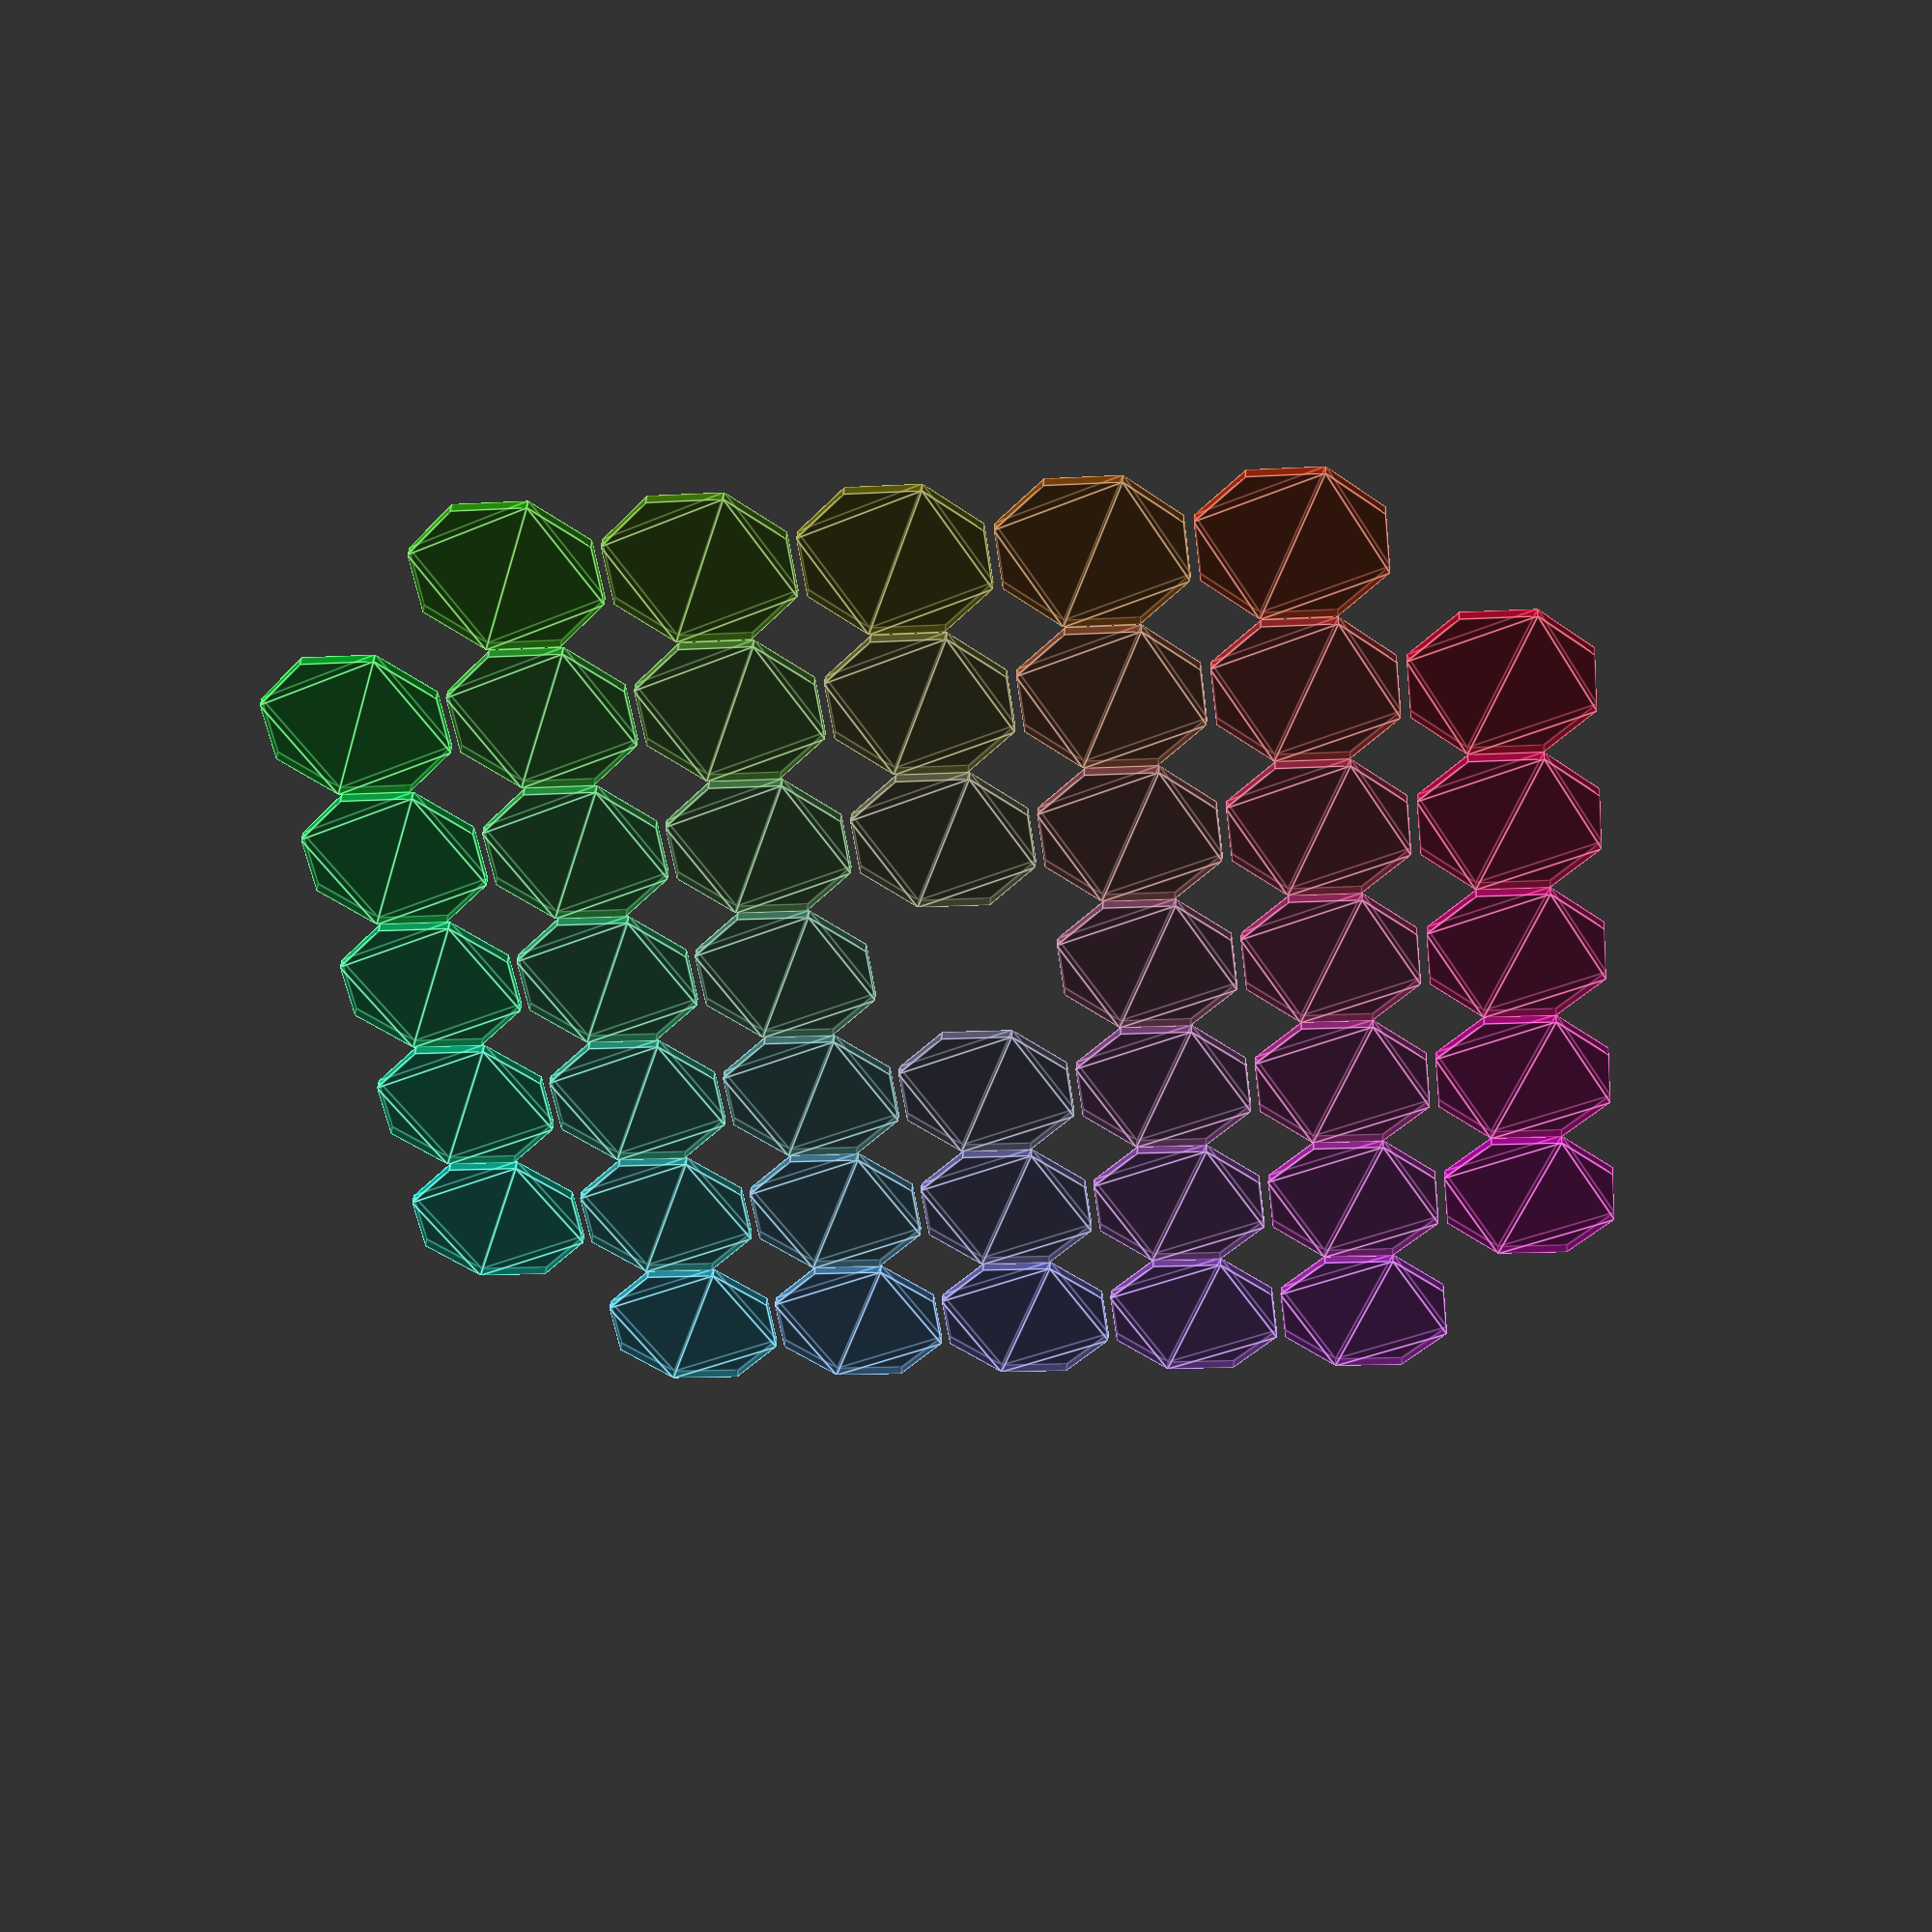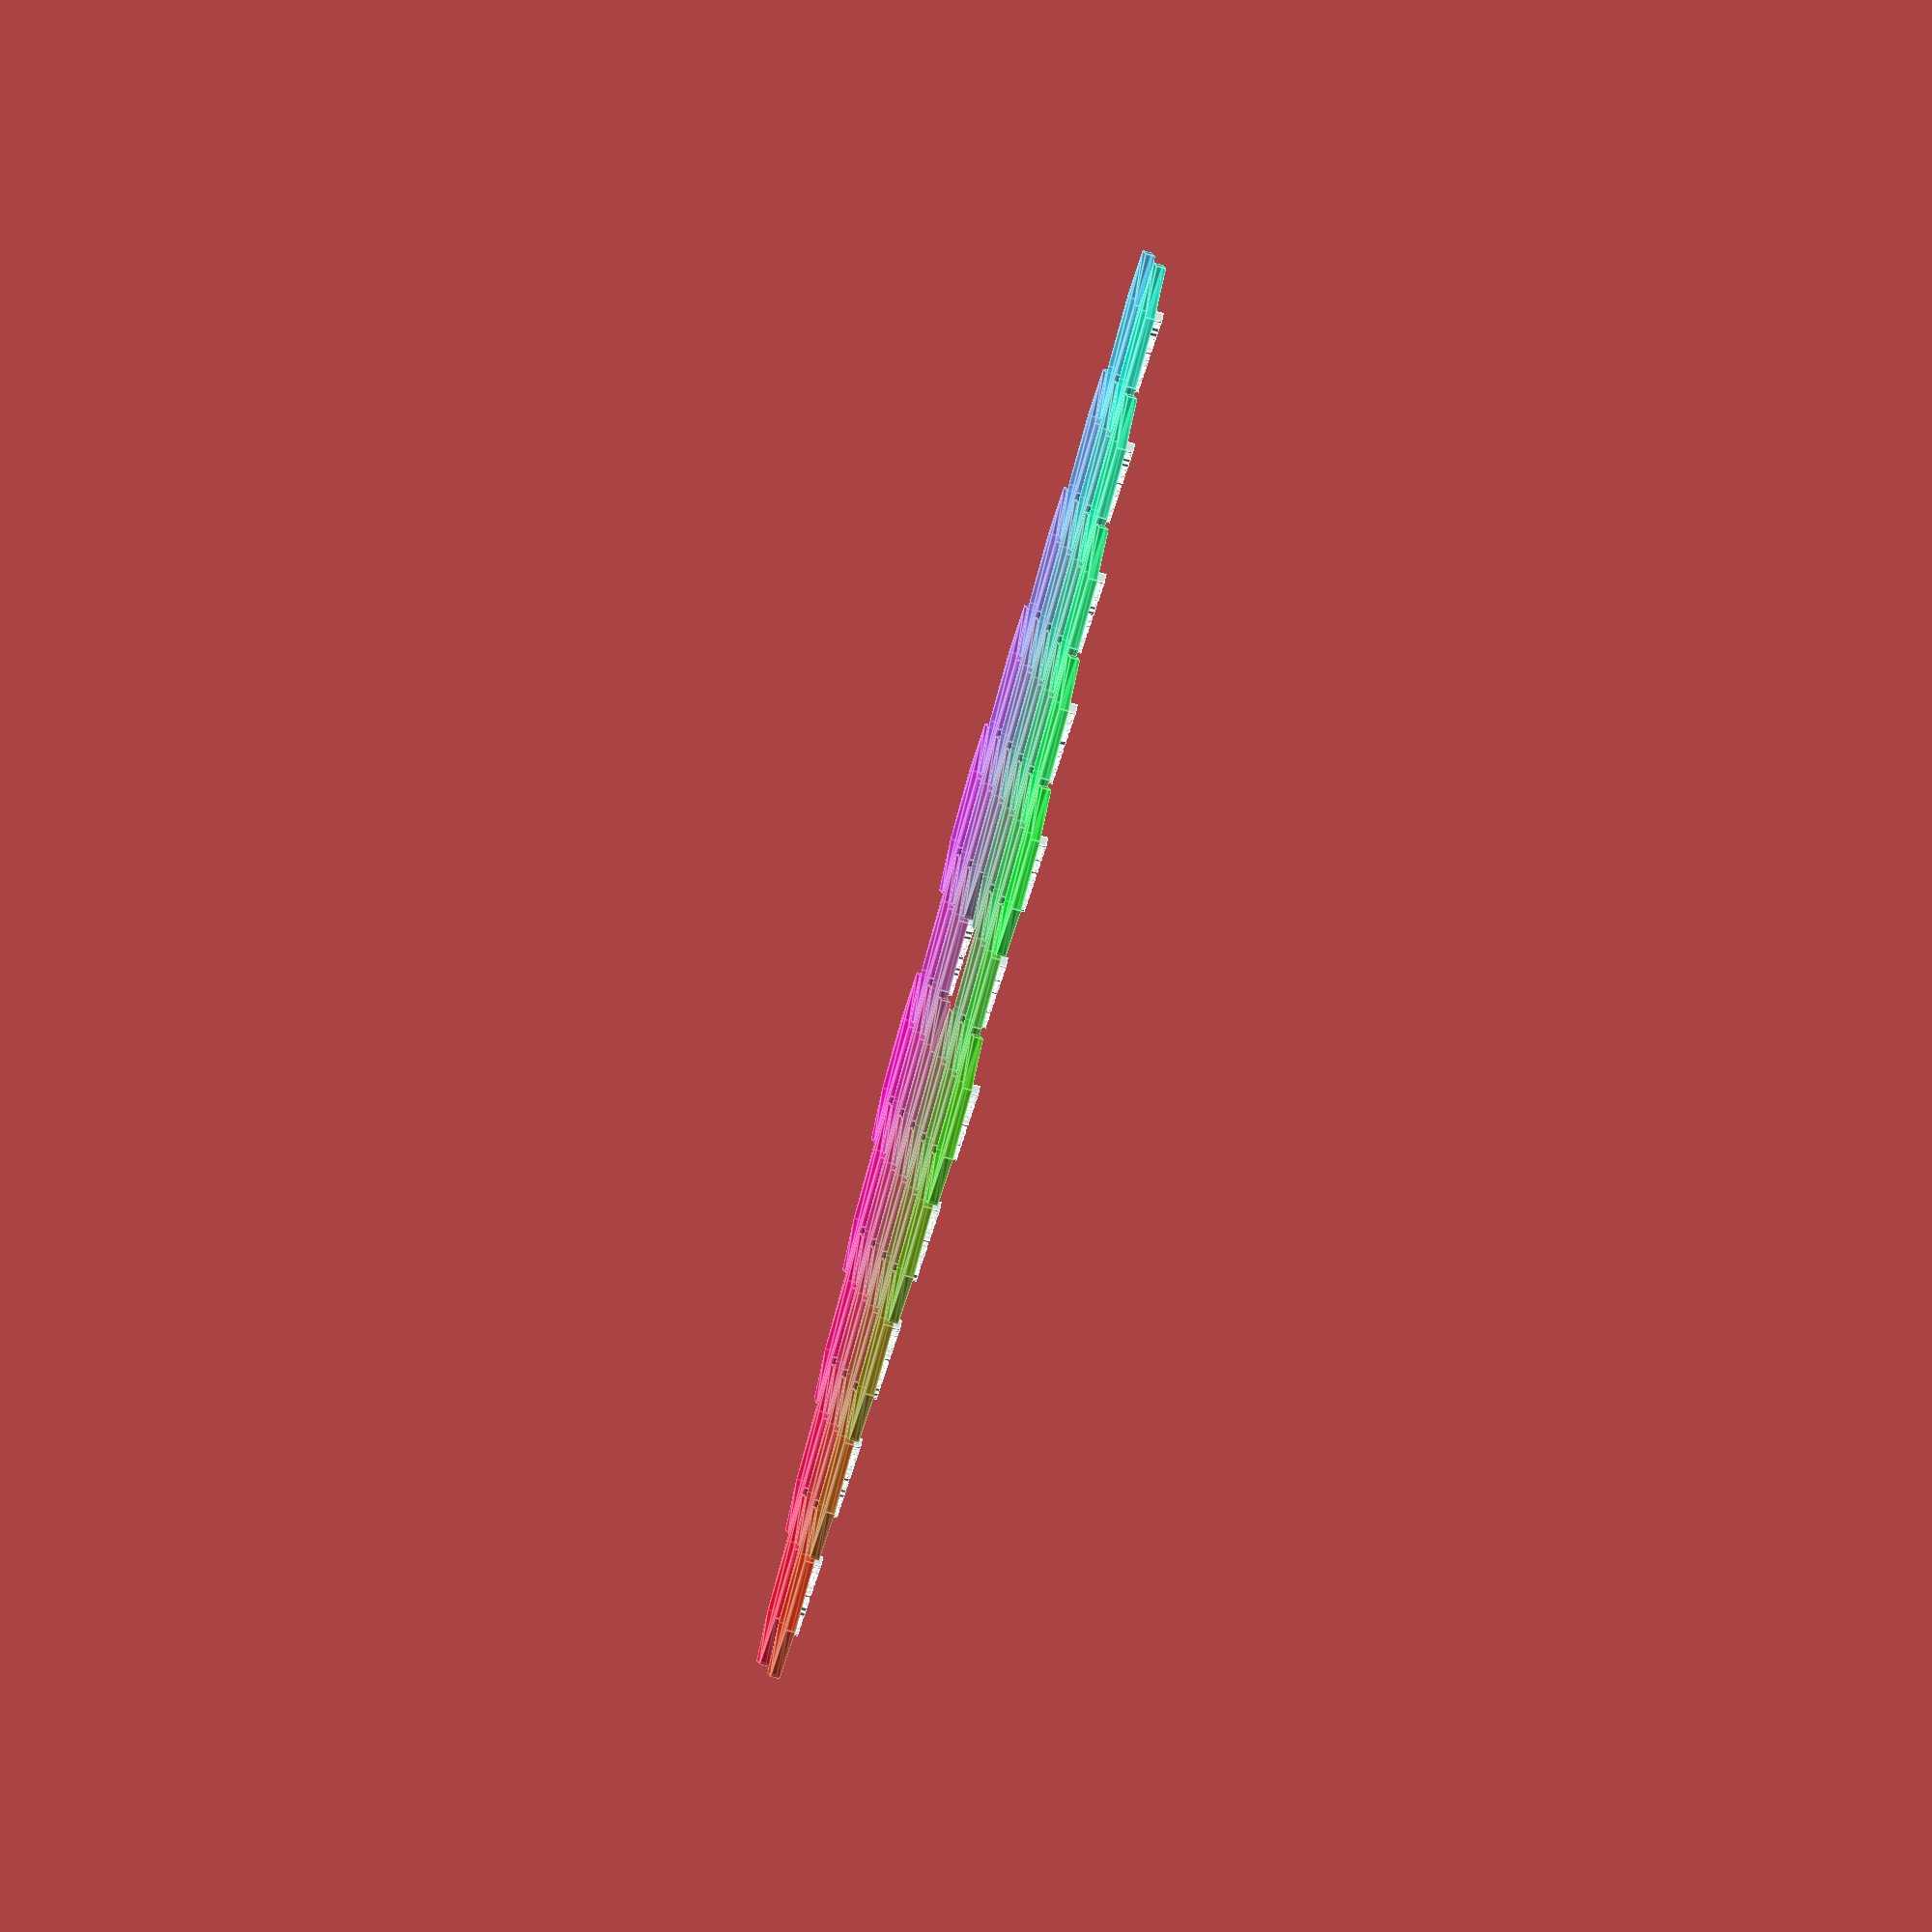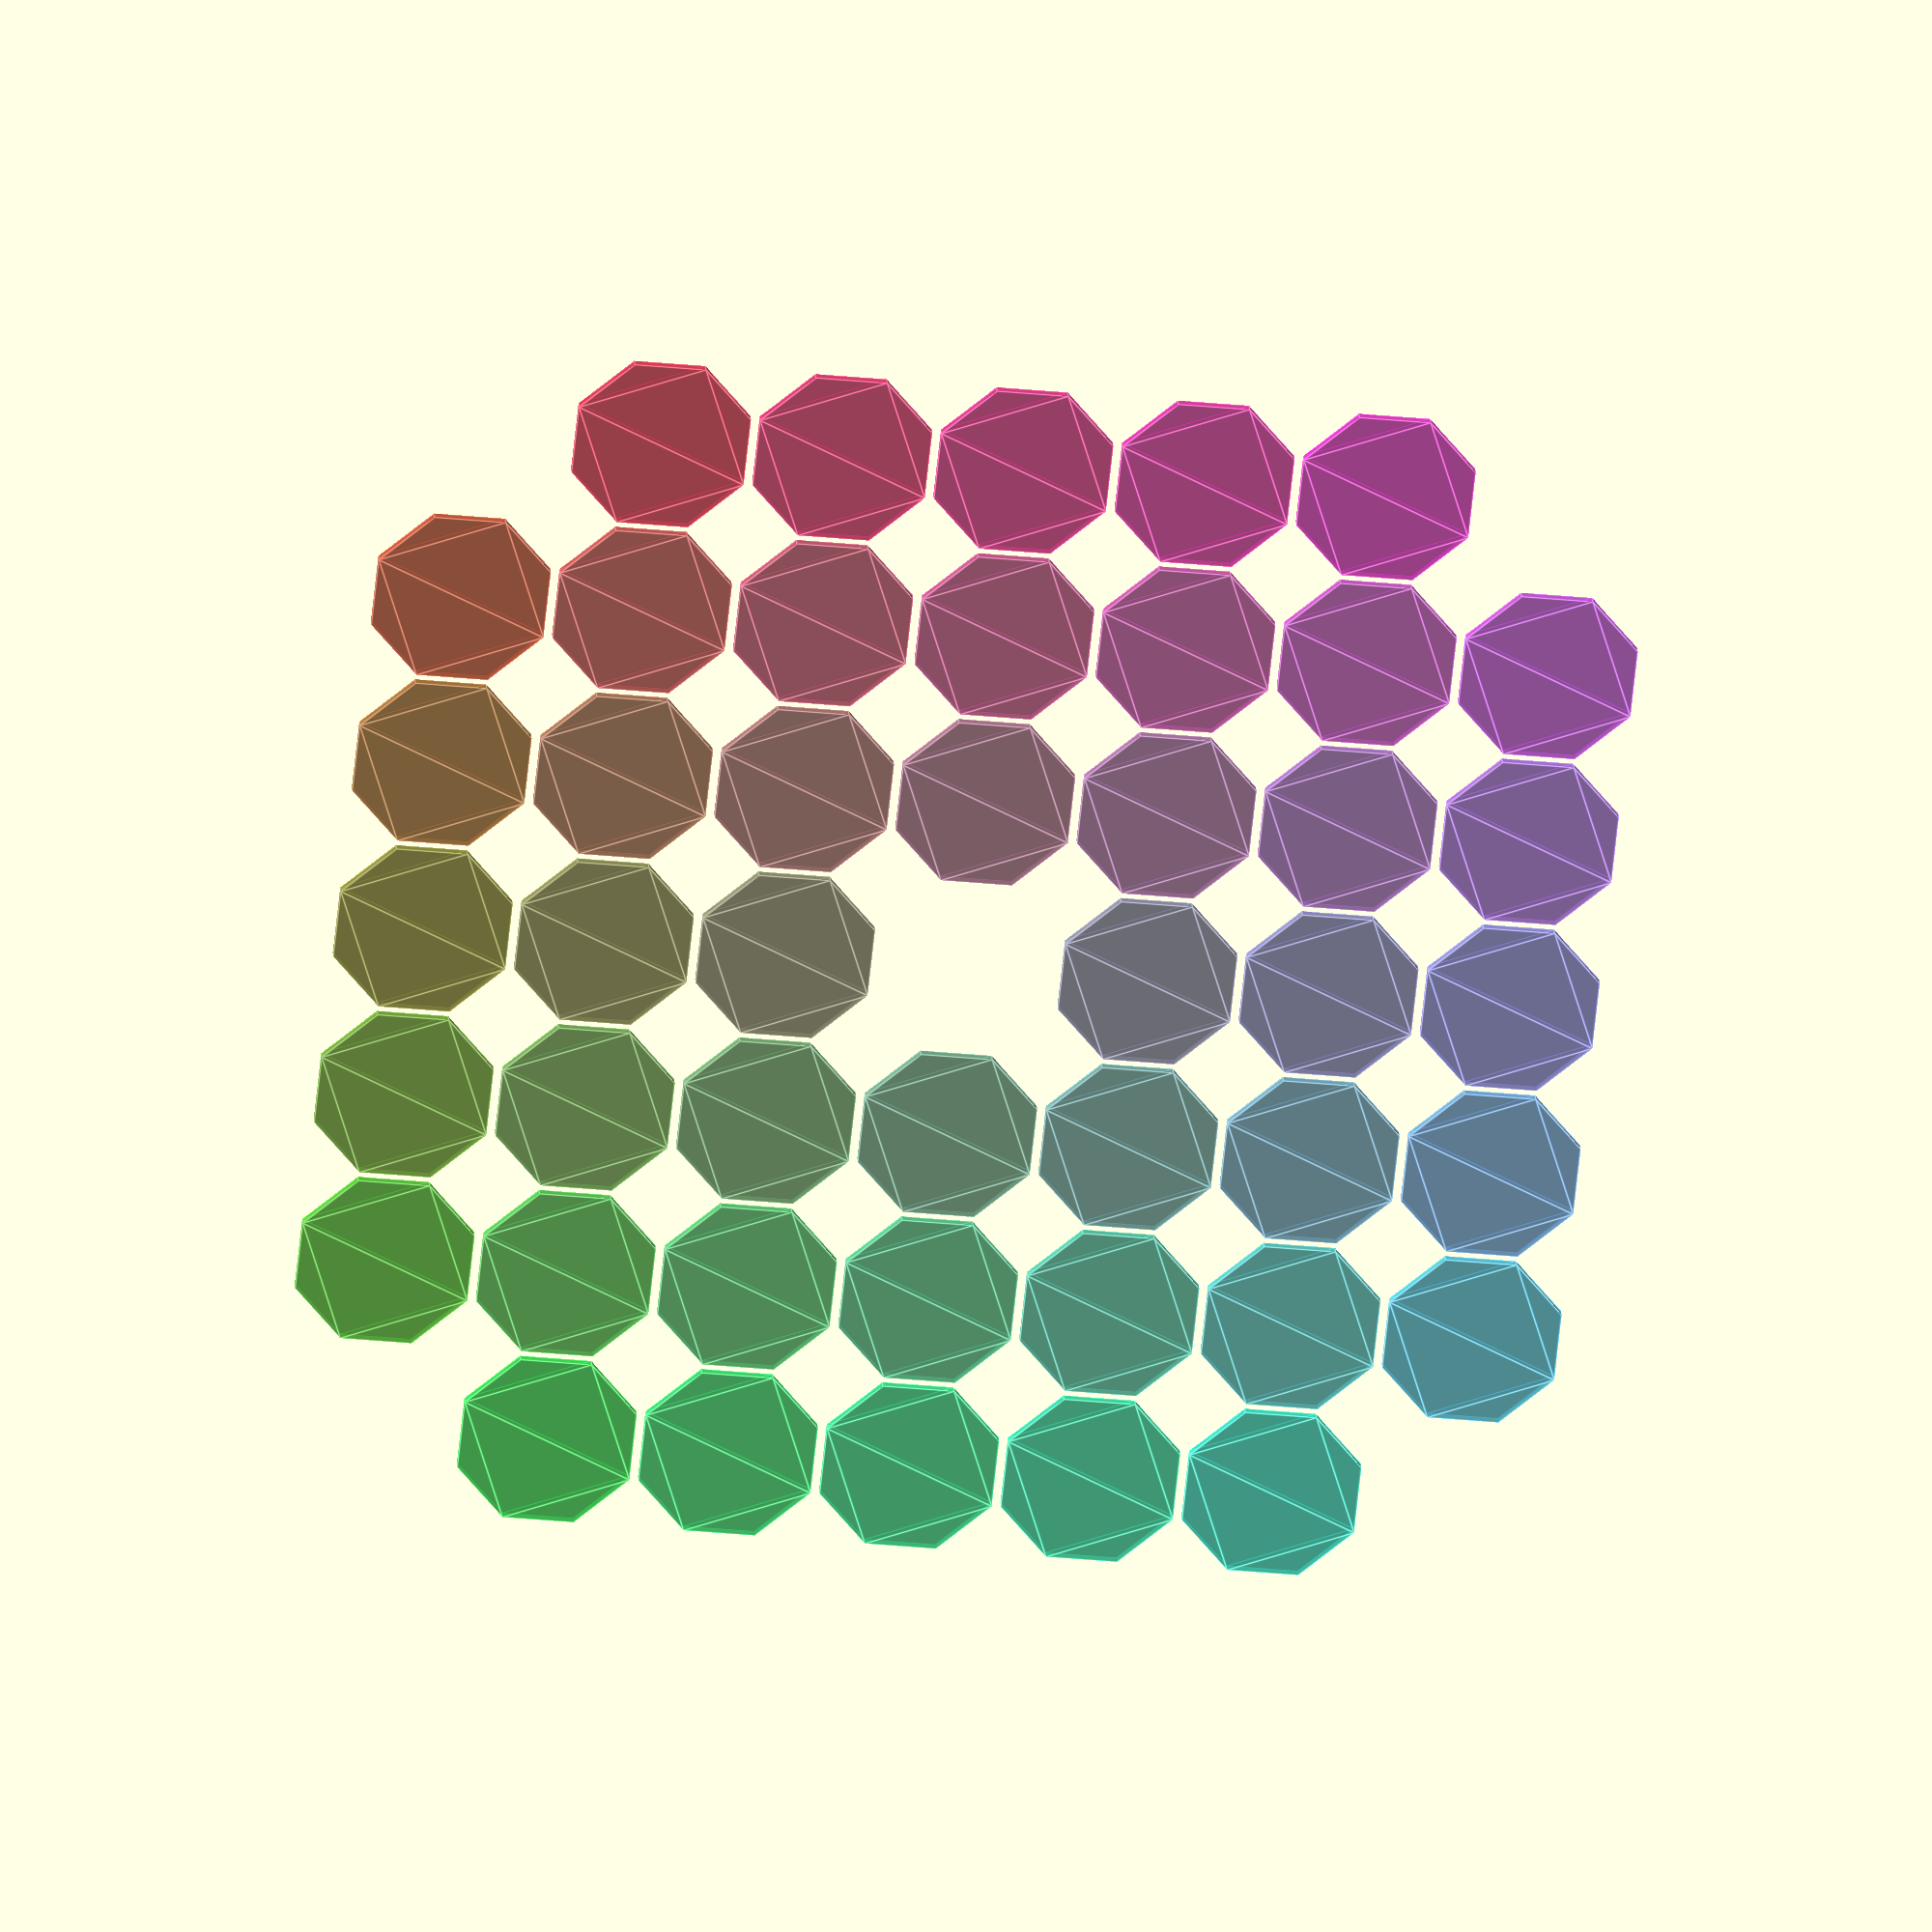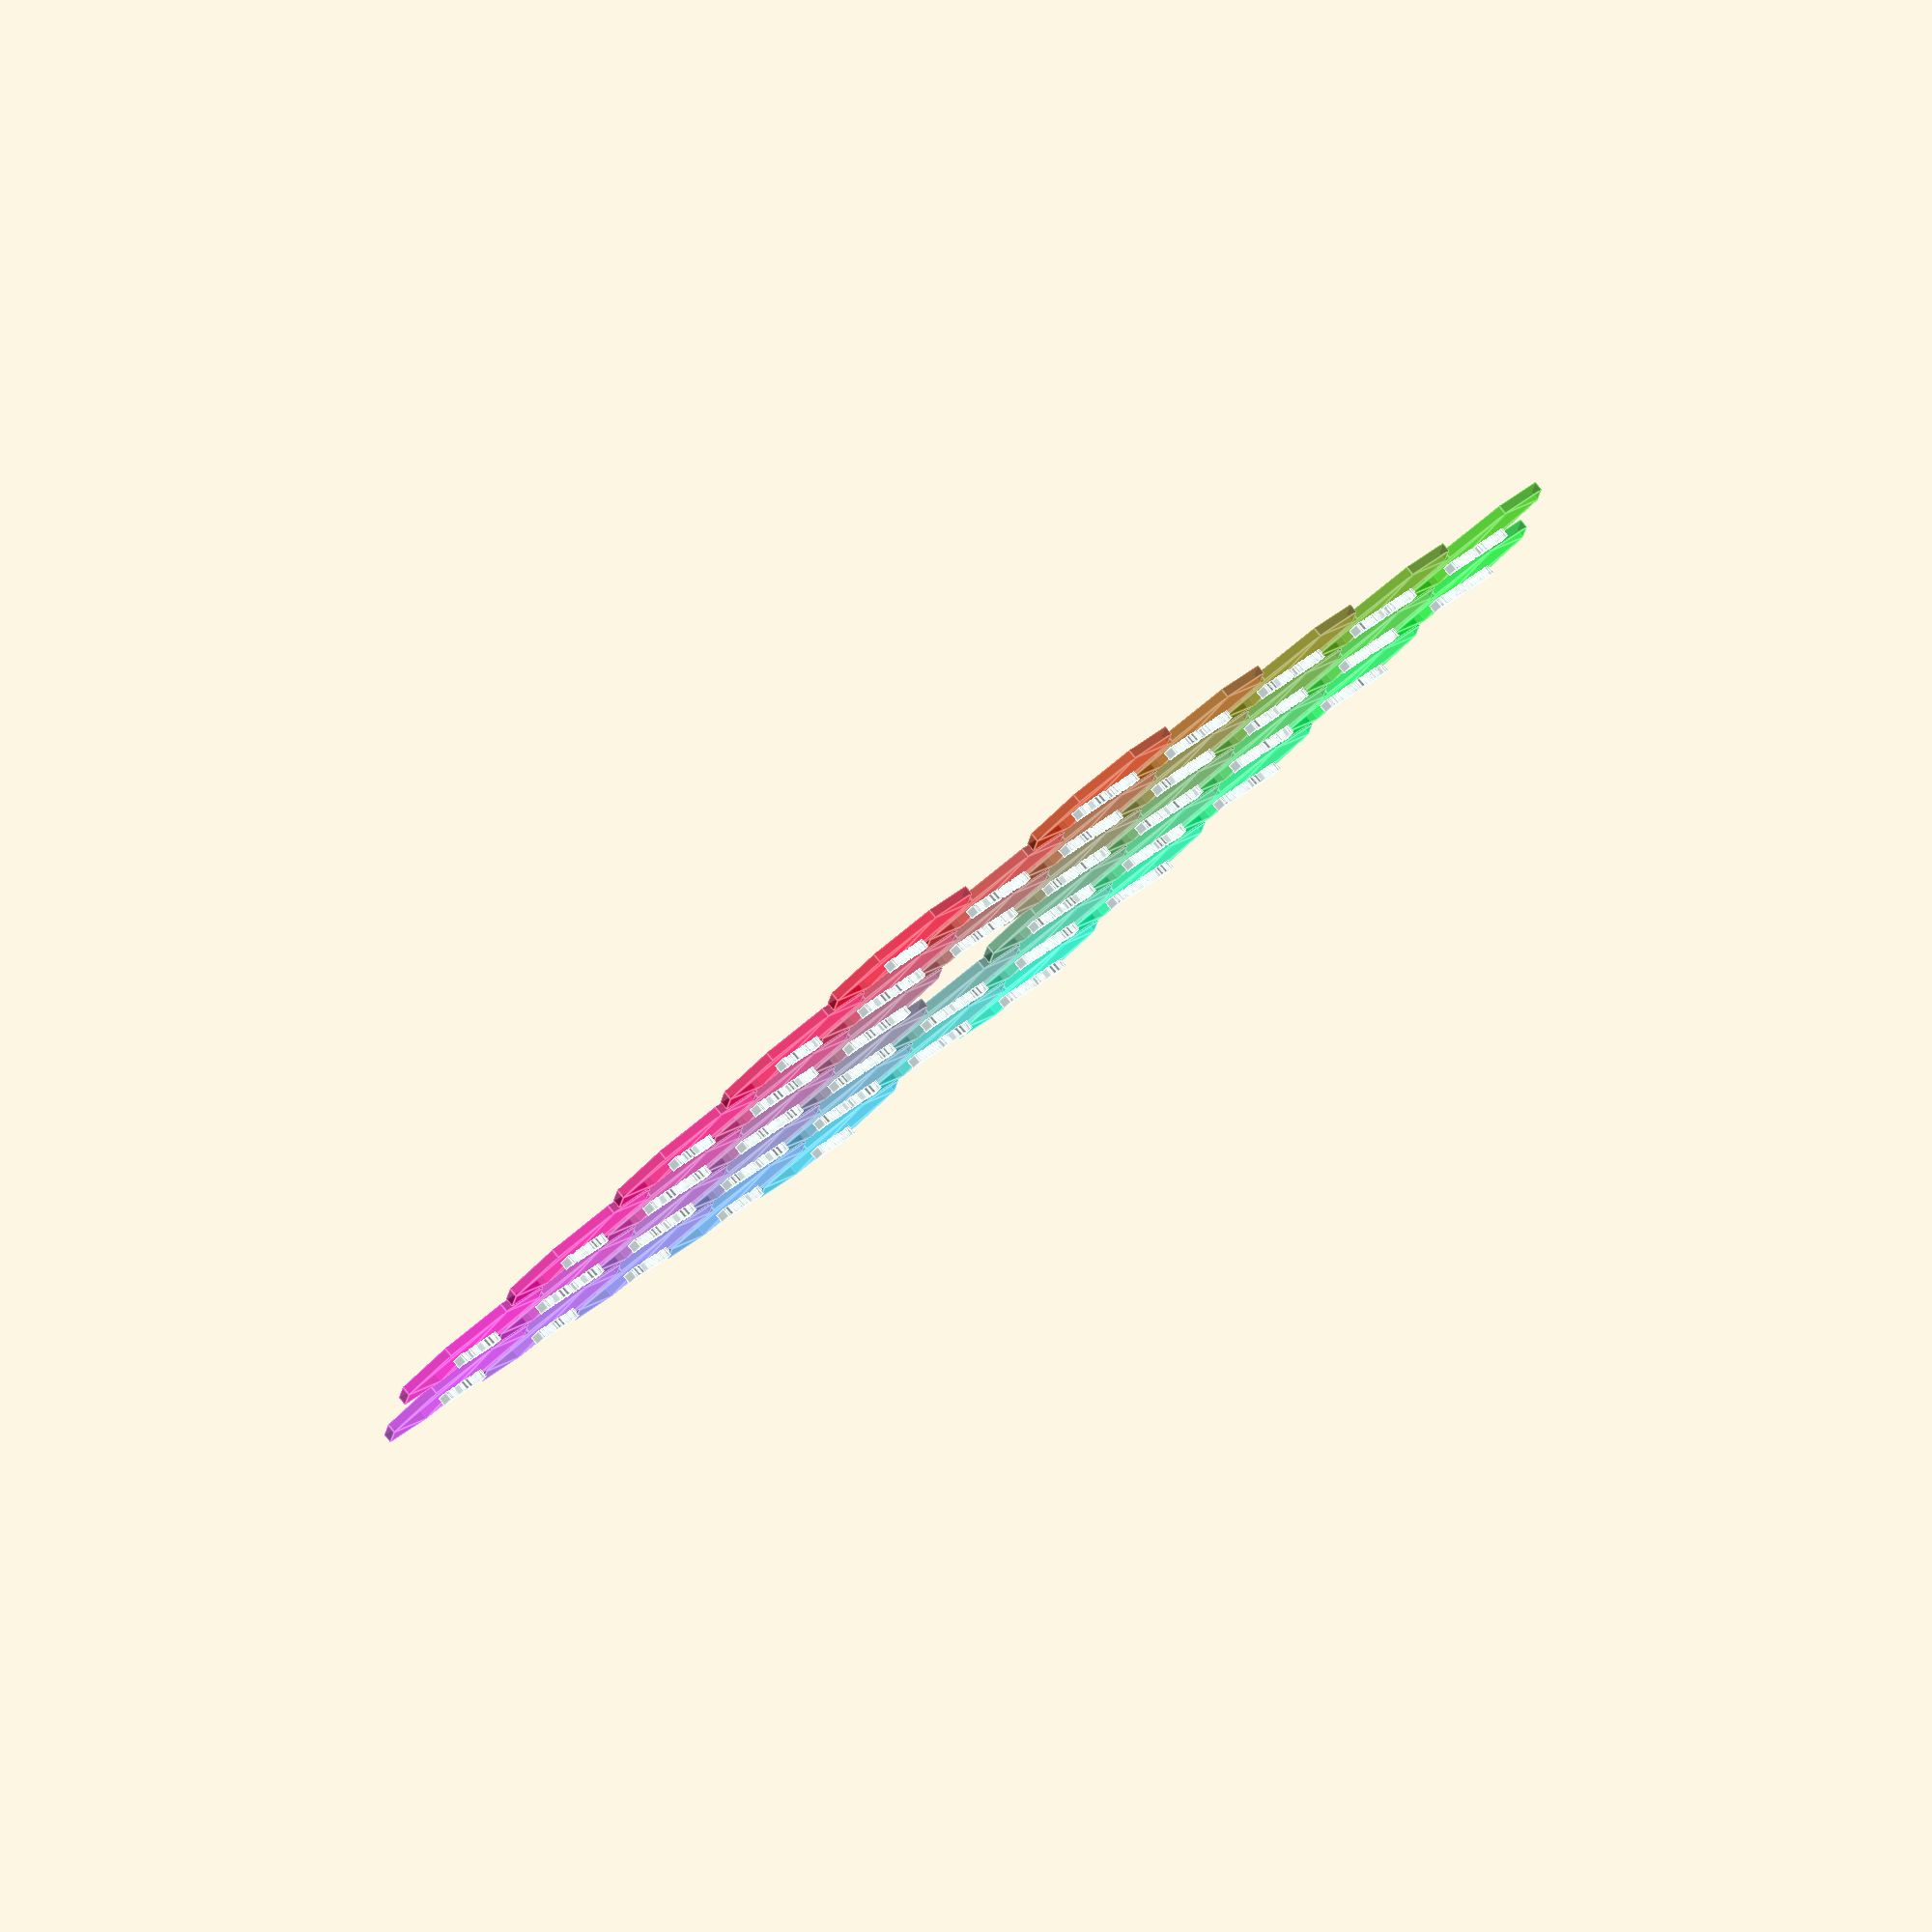
<openscad>
/**
* octagons.scad
*
* Adapted from the hexagons module by Justin Lin, 2017
* Modifications made by Cameron K. Brooks, 2024
*
* License: https://opensource.org/licenses/lgpl-3.0.html
*
* Original hexagons module at: https://openhome.cc/eGossip/OpenSCAD/lib3x-hexagons.html
*
**/


// Function to check if two points are equal within a tolerance
function points_equal(p1, p2, tolerance=1e-3) =
    let(
        comparisons = [for(i = [0:len(p1)-1]) abs(p1[i] - p2[i]) < tolerance]
    )
    len([for(comp = comparisons) if (comp) true]) == len(comparisons);

// Function to check if any point in a list equals the given point
function is_point_in_list(point, list, tolerance=1e-3) =
    let(
        equal_points = [for(p = list) points_equal(p, point, tolerance)]
    )
    len([for(eq = equal_points) if (eq) true]) > 0;

// Function to filter out certain octagon centers
function filter_octagon_centers(centers, filter_list, tolerance=1e-3) =
    [for(center = centers) if (!is_point_in_list(center, filter_list, tolerance)) center];

// Function to calculate octagon centers for both levels and grid
function octagon_centers(radius, levels, spacing=undef, n=undef, m=undef, rotate=true) =
    let(
        // Common calculations
        side_length = (radius * 2) / (sqrt(4 + 2 * sqrt(2))),
        segment_length = side_length / sqrt(2),
        total_width = side_length * (1 + sqrt(2)),
        tip = rotate ? segment_length : (side_length / 2) * sqrt(2 - sqrt(2)) * 2,
        shift = rotate ? total_width : radius * 2,
        offset = shift - tip,

        // Function for generating points in a grid pattern
        generate_grid_points = function(n, m, offset_step) 
            [for(i = [0:n-1], j = [0:m-1]) [i * offset_step, j * offset_step]],

        // Function for generating points based on levels
        octagons_pts = function(oct_datum, offset_step, center_offset) 
            let(
                tx = oct_datum[0][0],
                ty = oct_datum[0][1],
                n_pts = oct_datum[1],
                offset_xs = [for(i = 0; i < n_pts; i = i + 1) i * offset_step + center_offset]
            )
            [for(x = offset_xs) [x + tx, ty]]
    )
    (!is_undef(n) && !is_undef(m)) ?
        // Grid pattern case
        generate_grid_points(n, m, total_width) :
        // Levels case
    let(
        beginning_n = 2 * levels - 1,
        rot = rotate ? 22.5 : 0,
        r_octagon = radius - spacing / 2,
        side_length = (radius * 2) / (sqrt(4+2*sqrt(2))),
        segment_length = side_length / sqrt(2),
        total_width = side_length*(1+sqrt(2)),
        tip = rotate ? segment_length : (side_length / 2) * sqrt(2 - sqrt(2)) * 2,
        shift = rotate ? total_width : radius * 2,
        offset = shift - tip,
        offset_step = 2 * offset,
        center_offset = -(offset * 2 * (levels - 1)),

        octagons_pts = function(oct_datum) 
            let(
                tx = oct_datum[0][0],
                ty = oct_datum[0][1],
                n = oct_datum[1],
                offset_xs = [for(i = 0; i < n; i = i + 1) i * offset_step + center_offset]
            )
            [for(x = offset_xs) [x + tx, ty]],

        upper_oct_data = levels > 1 ? 
            [for(i = [1:levels * 2])
                let(
                    x = offset * i,
                    y = offset * i,
                    n = beginning_n - i
                ) [[x, y], n]
            ] : [],

        lower_oct_data = levels > 1 ? 
            [for(oct_datum = upper_oct_data)
                [[oct_datum[0][0], -oct_datum[0][1]], oct_datum[1]]
            ] : [],

        total_oct_data = [[[0, 0], beginning_n], each upper_oct_data, each lower_oct_data],

        local_hexagon_centers = []
    )
    let(
        centers = [for(oct_datum = total_oct_data)
            let(pts = octagons_pts(oct_datum))
            [for(pt = pts) pt]
        ]
    ) concat([for(c = centers) each c]);    

    
// Module to create octagons with optional color gradient
module octagons(radius,levels,  spacing=0, rotate=true, order=1, octagon_centers=undef, color_scheme=undef, alpha=undef) {
    if (is_undef(octagon_centers)) {
        octagon_centers = calculate_octagon_centers(radius, levels, spacing, rotate, order);
    }

    // Determine the range of the center points for normalization
    min_x = min([for(center = octagon_centers) center[0]]);
    max_x = max([for(center = octagon_centers) center[0]]);
    min_y = min([for(center = octagon_centers) center[1]]);
    max_y = max([for(center = octagon_centers) center[1]]);

    for(center = octagon_centers) {
        normalized_x = (center[0] - min_x) / (max_x - min_x);
        normalized_y = (center[1] - min_y) / (max_y - min_y);

        color_val = get_gradient_color(normalized_x, normalized_y, color_scheme);

        // Apply color gradient only if color_scheme is specified
        if (!is_undef(color_scheme)) {
            color_val = [0, 0, 0];
        }

        color(color_val, alpha = alpha)
        translate([center[0], center[1], 0]) 
            rotate([0, 0, rotate ? 22.5 : 0]) circle(radius - spacing / 2, $fn = 8*order);
        
    }
}

// Function to get gradient color based on the color scheme
function get_gradient_color(normalized_x, normalized_y, color_scheme) = 
    color_scheme == "scheme1" ? [normalized_x, 1 - normalized_x, normalized_y] : // Red to Blue
    color_scheme == "scheme2" ? [1 - normalized_y, normalized_x, normalized_y] : // Green to Magenta
    color_scheme == "scheme3" ? [normalized_y, 1 - normalized_y, normalized_x] : // Blue to Yellow
    color_scheme == "scheme4" ? [1 - normalized_x, normalized_x, 1 - normalized_y] : // Cyan to Red
    color_scheme == "scheme5" ? [normalized_x, normalized_x * normalized_y, 1 - normalized_x] : // Purple to Green
    color_scheme == "scheme6" ? [1 - normalized_x * normalized_y, normalized_y, normalized_x] : // Orange to Blue
    [0, 0, 0]; // Default color (black) if no valid color scheme is provided



// Module to print points as text
module print_points(points, text_size=2, color=[0, 0, 0]) {
    for (point = points) {
        color(color)
        translate([point[0], point[1], 1]) // Translated +1 in Z-axis
        text(str("[", point[0], ", ", point[1], "]"), size=text_size, valign="center", halign="center");
    }
}


// Define the mode: 
// 1 for levels, 
// 2 for filtered levels, 
// 3 for grid, 
// 4 for filtered grid
mode = 4; // Change this number to switch between different examples

rad = 10;
space = 1;
lvls = 4;
rotate = true; // Set true to rotate octagons, false to keep them aligned ! fix inverse

n = 7;
m = 7;

// Define your filter points for levels and grid
filter_points_levels = [
    [-78.3938, 0], [-65.3281, -13.0656], [-65.3281, 13.0656], 
    [78.3938, 0], [65.3281, -13.0656], [65.3281, 13.0656],
    [-52.2625, 0], [52.2625, 0], [-13.0656, 65.3281], [13.0656, 65.3281], 
    [0, 78.3938], [0, 52.2625], [-13.0656, -65.3281], [13.0656, -65.3281], 
    [0, -78.3938], [0, -52.2625]
];

filter_points_grid = [
    [0, 0], [110.866, 0], [0, 110.866], [110.866, 110.866],  [55.4328, 55.4328]
]; // Your filter points for grid


if (mode == 1) {
    centers = octagon_centers(radius=rad, spacing=space, levels=lvls, rotate=rotate);
    octagons(radius=rad, spacing=space, levels=undef, rotate=rotate, octagon_centers=centers, color_scheme="scheme1", alpha = 0.5);
    print_points(centers, text_size=1, color="Azure"); // Add labels
} else if (mode == 2) {
    centers = octagon_centers(radius=rad, spacing=space, levels=lvls, rotate=rotate);
    filtered_centers = filter_octagon_centers(centers, filter_points_levels);
    octagons(radius=rad, spacing=space, levels=undef, rotate=rotate, octagon_centers=filtered_centers, color_scheme="scheme2", alpha = 0.5);
    print_points(filtered_centers, text_size=1, color="Azure"); // Add labels for filtered centers
} else if (mode == 3) {
    centers_grid = octagon_centers(radius=rad, spacing=space, n=n, m=m, rotate=rotate);
    octagons(radius=rad, spacing=space, levels=undef, rotate=rotate, octagon_centers=centers_grid, color_scheme="scheme3", alpha = 0.5);
    print_points(centers_grid, text_size=1, color="Azure"); // Add labels for grid centers
} else if (mode == 4) {
    centers_grid = octagon_centers(radius=rad, spacing=space, n=n, m=m, rotate=rotate);
    filtered_centers_grid = filter_octagon_centers(centers_grid, filter_points_grid);
    octagons(radius=rad, spacing=space, levels=undef, rotate=rotate, octagon_centers=filtered_centers_grid, color_scheme="scheme4", alpha = 0.5);
    print_points(filtered_centers_grid, text_size=1, color="Azure"); // Add labels for filtered grid centers
}
</openscad>
<views>
elev=313.3 azim=6.8 roll=184.1 proj=p view=edges
elev=78.6 azim=144.0 roll=254.5 proj=o view=edges
elev=335.7 azim=84.0 roll=176.8 proj=o view=edges
elev=95.7 azim=229.2 roll=219.1 proj=o view=edges
</views>
